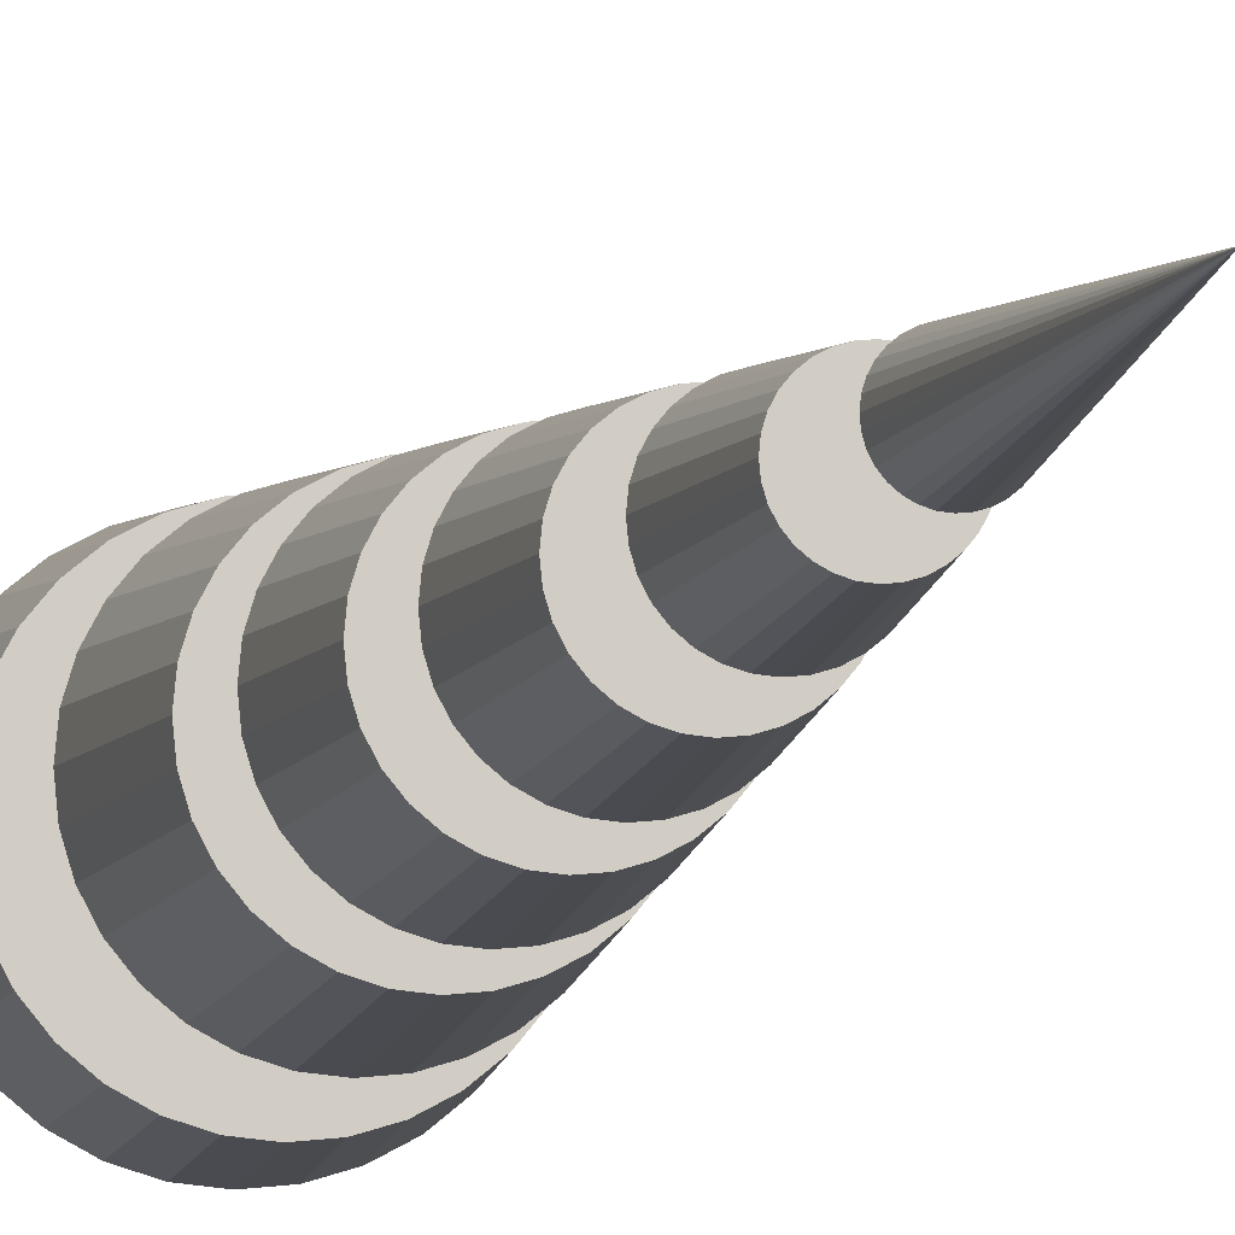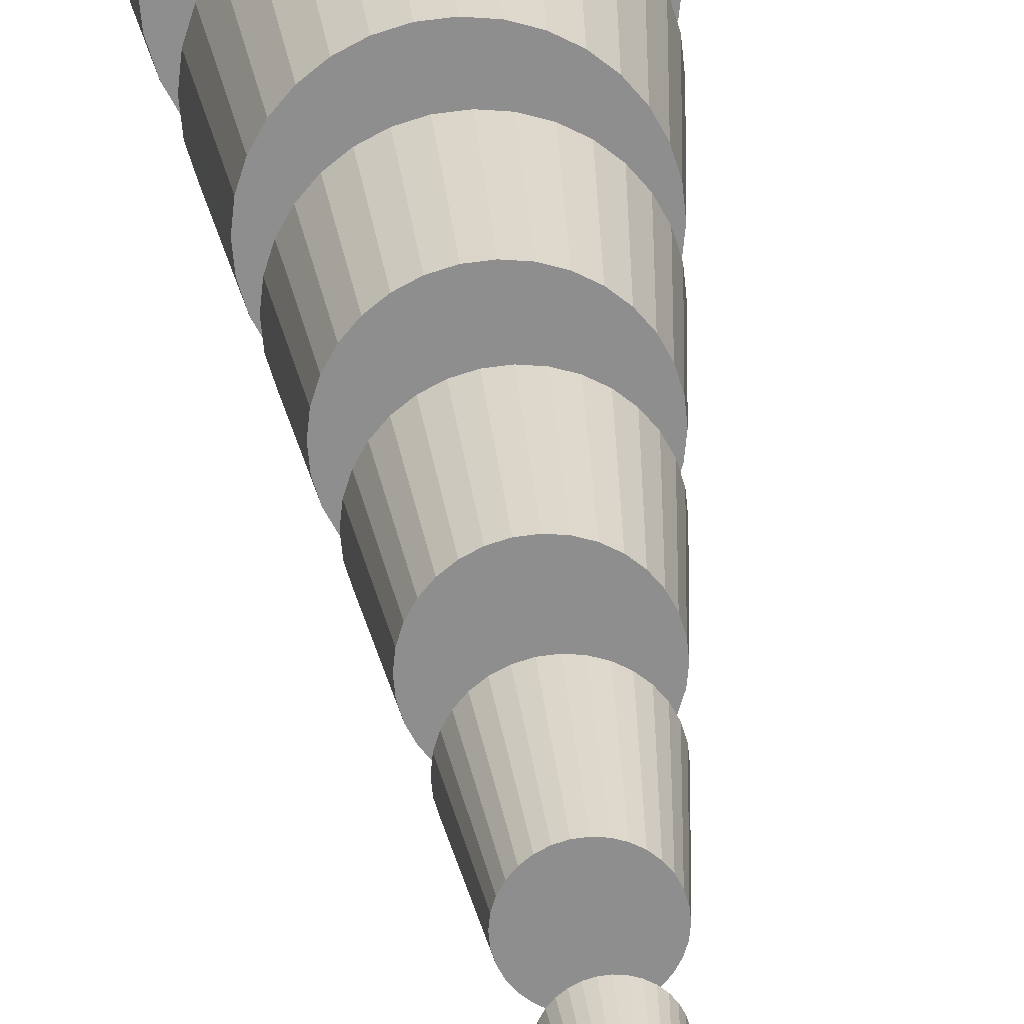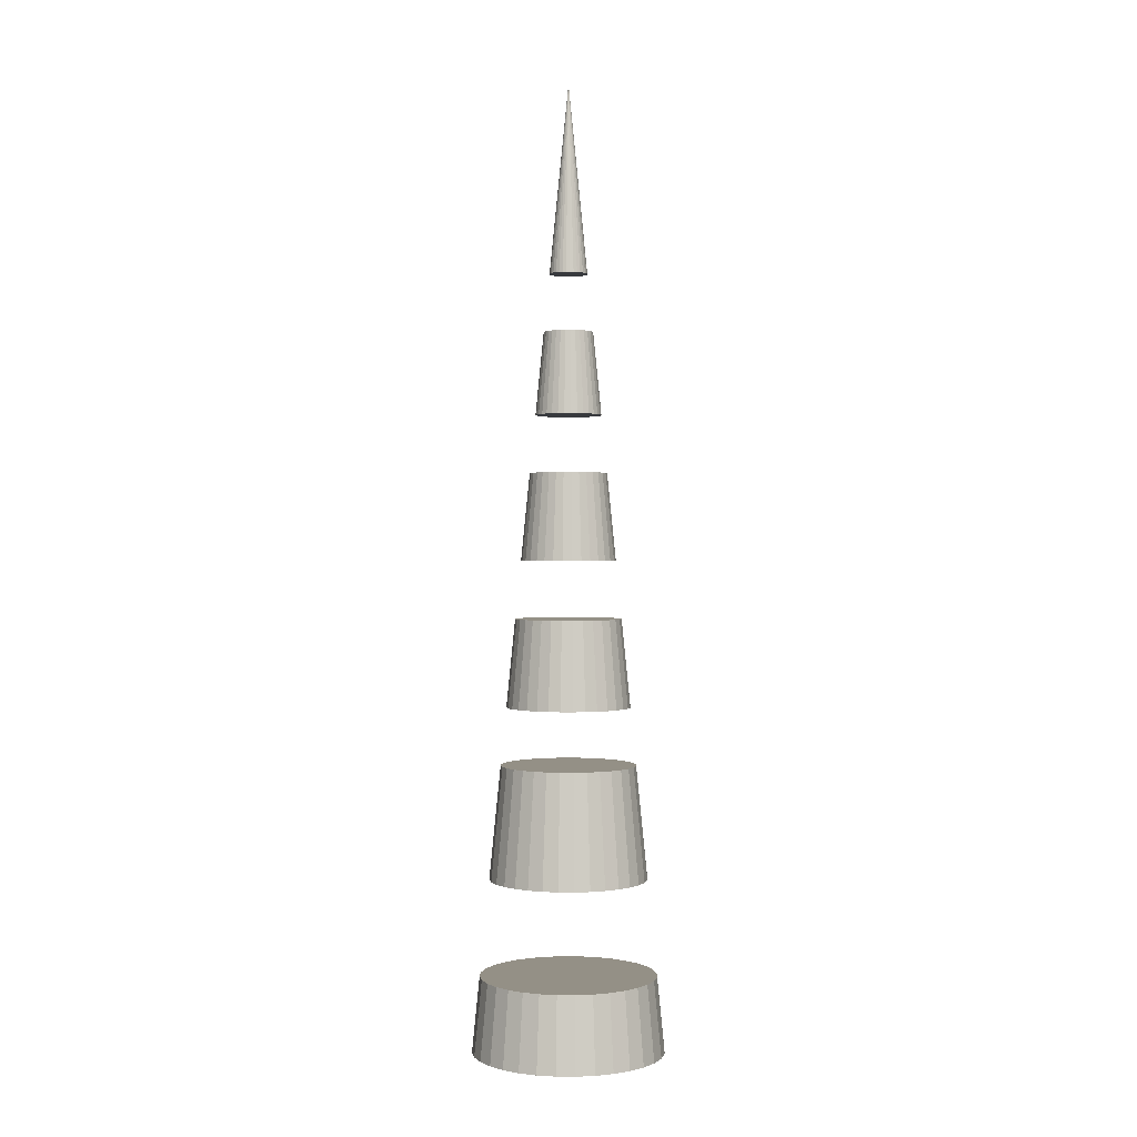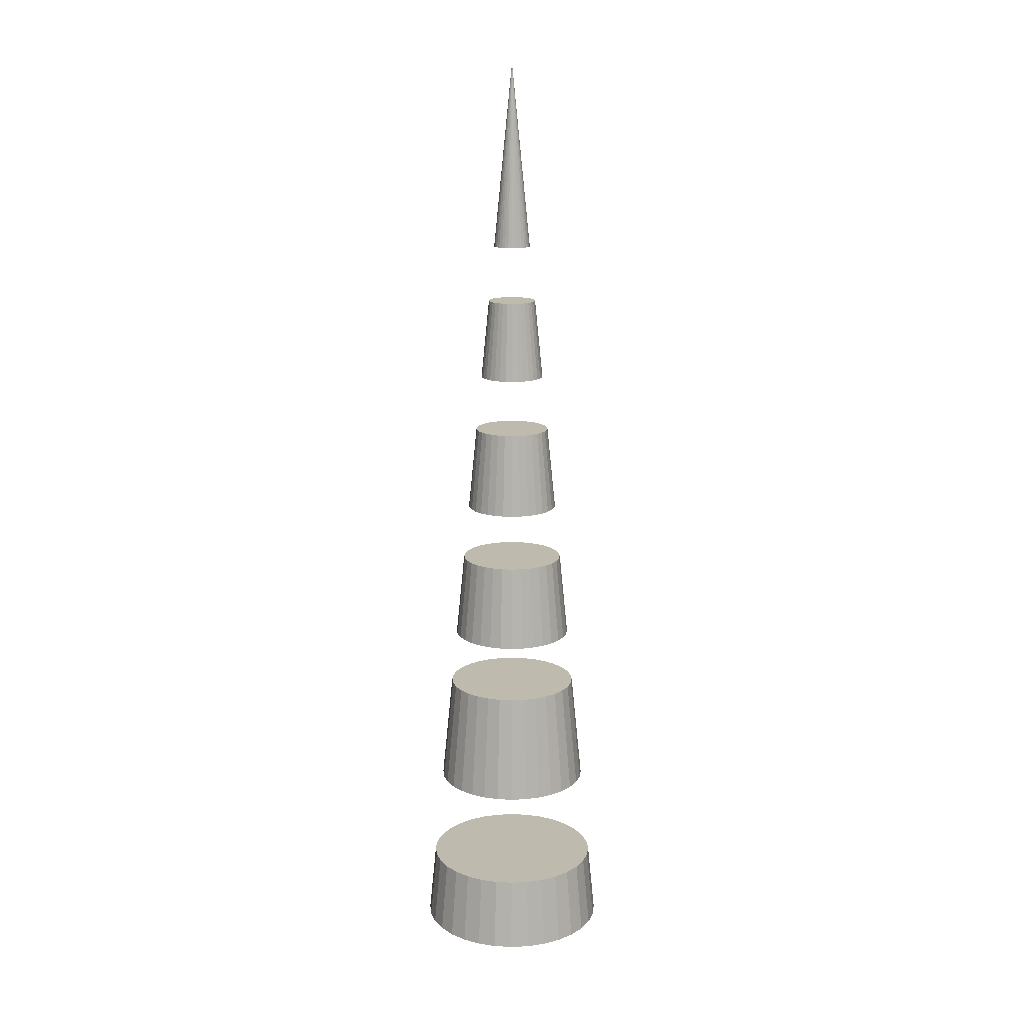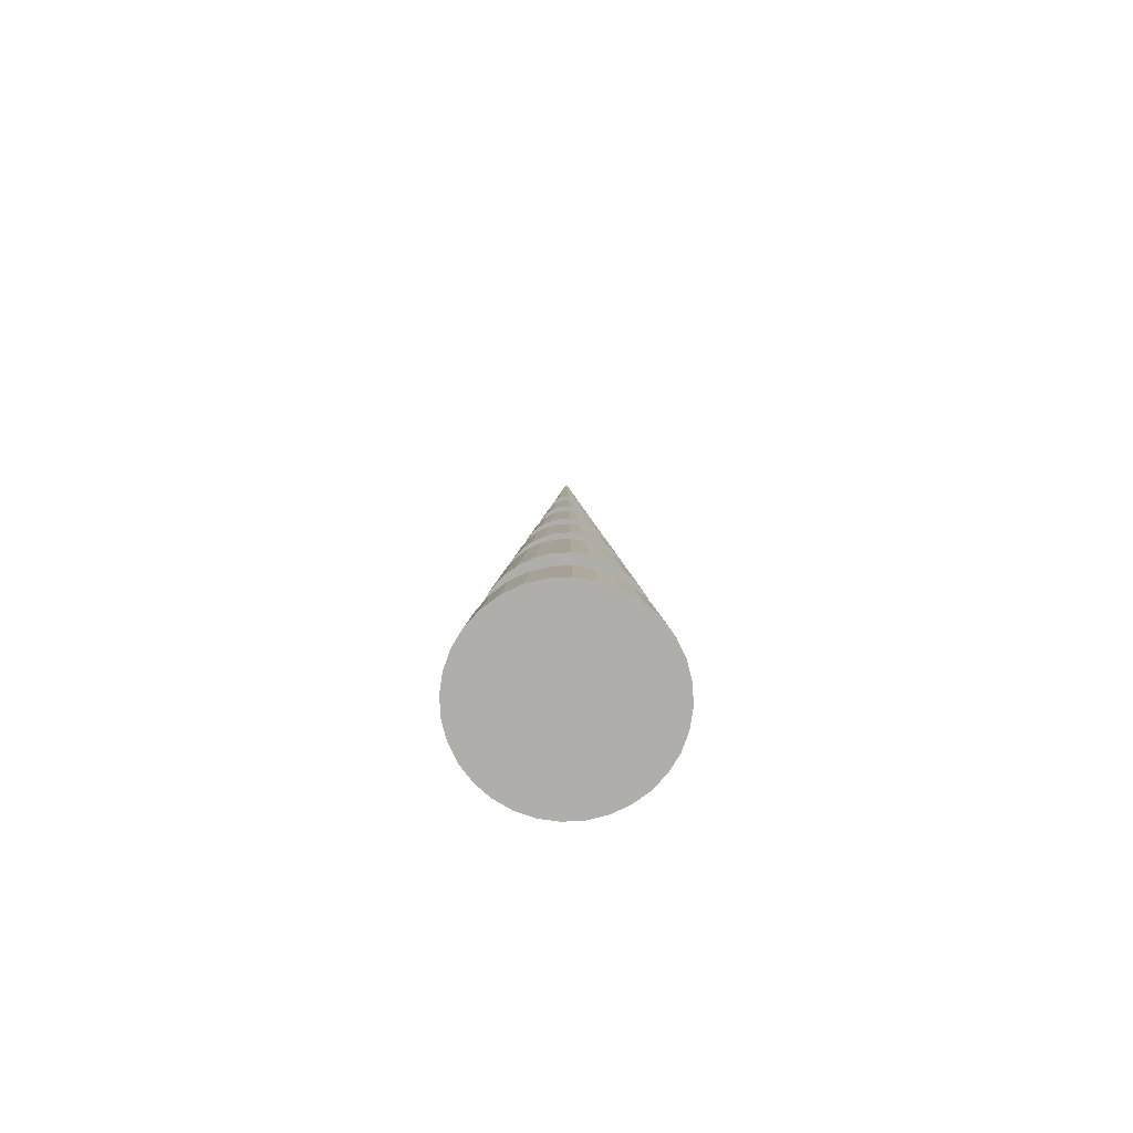
<metadata>
{"format":"obj","ext":"obj","renderer":"f3d","projection":"perspective","resolution":1024,"background":"white","views":[{"elev":-7.8,"azim":167.2,"up":"+Z"},{"elev":25.4,"azim":175.4,"up":"+Z"},{"elev":0.6,"azim":40.9,"up":"+Y"},{"elev":15.4,"azim":-55.9,"up":"+Y"},{"elev":-77.8,"azim":-171.5,"up":"+Y"}]}
</metadata>
<code>
o stożek
v -5.826 0.1114 -2.679
v -5.631 0.1114 -2.659
v -5.443 0.1114 -2.602
v -5.27 0.1114 -2.51
v -5.119 0.1114 -2.386
v -4.995 0.1114 -2.234
v -4.902 0.1114 -2.061
v -4.845 0.1114 -1.874
v -4.826 0.1114 -1.679
v -4.845 0.1114 -1.483
v -4.902 0.1114 -1.296
v -4.995 0.1114 -1.123
v -5.119 0.1114 -0.9714
v -5.27 0.1114 -0.8471
v -5.443 0.1114 -0.7547
v -5.631 0.1114 -0.6977
v -5.826 0.1114 -0.6785
v -6.021 0.1114 -0.6977
v -6.209 0.1114 -0.7547
v -6.382 0.1114 -0.8471
v -6.533 0.1114 -0.9714
v -6.658 0.1114 -1.123
v -6.75 0.1114 -1.296
v -6.807 0.1114 -1.483
v -6.826 0.1114 -1.679
v -6.807 0.1114 -1.874
v -6.75 0.1114 -2.061
v -6.658 0.1114 -2.234
v -6.533 0.1114 -2.386
v -6.382 0.1114 -2.51
v -6.209 0.1114 -2.602
v -6.021 0.1114 -2.659
v -5.826 10.11 -1.679
v -5.646 0.8988 -2.582
v -5.666 1.899 -2.484
v -5.826 0.8988 -2.6
v -5.826 1.899 -2.5
v -5.473 0.8988 -2.53
v -5.512 1.899 -2.437
v -5.314 0.8988 -2.445
v -5.37 1.899 -2.361
v -5.175 0.8988 -2.33
v -5.245 1.899 -2.259
v -5.06 0.8988 -2.19
v -5.143 1.899 -2.135
v -4.975 0.8988 -2.031
v -5.067 1.899 -1.993
v -4.922 0.8988 -1.858
v -5.021 1.899 -1.839
v -4.905 0.8988 -1.679
v -5.005 1.899 -1.679
v -4.922 0.8988 -1.499
v -5.021 1.899 -1.518
v -4.975 0.8988 -1.326
v -5.067 1.899 -1.364
v -5.06 0.8988 -1.167
v -5.143 1.899 -1.222
v -5.175 0.8988 -1.027
v -5.245 1.899 -1.098
v -5.314 0.8988 -0.9125
v -5.37 1.899 -0.9957
v -5.473 0.8988 -0.8274
v -5.512 1.899 -0.9198
v -5.646 0.8988 -0.775
v -5.666 1.899 -0.873
v -5.826 0.8988 -0.7573
v -5.826 1.899 -0.8573
v -5.986 1.899 -0.873
v -6.006 0.8988 -0.775
v -6.179 0.8988 -0.8274
v -6.14 1.899 -0.9198
v -6.338 0.8988 -0.9125
v -6.282 1.899 -0.9957
v -6.477 0.8988 -1.027
v -6.407 1.899 -1.098
v -6.592 0.8988 -1.167
v -6.509 1.899 -1.222
v -6.677 0.8988 -1.326
v -6.585 1.899 -1.364
v -6.73 0.8988 -1.499
v -6.632 1.899 -1.518
v -6.747 0.8988 -1.679
v -6.647 1.899 -1.679
v -6.73 0.8988 -1.858
v -6.632 1.899 -1.839
v -6.677 0.8988 -2.031
v -6.585 1.899 -1.993
v -6.592 0.8988 -2.19
v -6.509 1.899 -2.135
v -6.477 0.8988 -2.33
v -6.407 1.899 -2.259
v -6.338 0.8988 -2.445
v -6.282 1.899 -2.361
v -6.179 0.8988 -2.53
v -6.14 1.899 -2.437
v -6.006 0.8988 -2.582
v -5.986 1.899 -2.484
v -5.689 3.077 -2.368
v -5.826 3.077 -2.382
v -5.7 3.677 -2.31
v -5.826 3.677 -2.322
v -5.58 3.677 -2.273
v -5.557 3.077 -2.328
v -5.435 3.077 -2.263
v -5.469 3.677 -2.214
v -5.329 3.077 -2.176
v -5.371 3.677 -2.134
v -5.241 3.077 -2.069
v -5.291 3.677 -2.036
v -5.176 3.077 -1.948
v -5.232 3.677 -1.925
v -5.136 3.077 -1.816
v -5.195 3.677 -1.804
v -5.123 3.077 -1.679
v -5.183 3.677 -1.679
v -5.136 3.077 -1.541
v -5.195 3.677 -1.553
v -5.176 3.077 -1.409
v -5.232 3.677 -1.432
v -5.241 3.077 -1.288
v -5.291 3.677 -1.321
v -5.329 3.077 -1.181
v -5.371 3.677 -1.224
v -5.435 3.077 -1.094
v -5.469 3.677 -1.144
v -5.557 3.077 -1.029
v -5.58 3.677 -1.084
v -5.689 3.077 -0.9886
v -5.7 3.677 -1.047
v -5.826 3.077 -0.9751
v -5.826 3.677 -1.035
v -5.963 3.077 -0.9886
v -5.952 3.677 -1.047
v -6.095 3.077 -1.029
v -6.072 3.677 -1.084
v -6.217 3.077 -1.094
v -6.184 3.677 -1.144
v -6.323 3.077 -1.181
v -6.281 3.677 -1.224
v -6.411 3.077 -1.288
v -6.361 3.677 -1.321
v -6.476 3.077 -1.409
v -6.421 3.677 -1.432
v -6.516 3.077 -1.541
v -6.457 3.677 -1.553
v -6.53 3.077 -1.679
v -6.47 3.677 -1.679
v -6.516 3.077 -1.816
v -6.457 3.677 -1.804
v -6.476 3.077 -1.948
v -6.421 3.677 -1.925
v -6.411 3.077 -2.069
v -6.361 3.677 -2.036
v -6.323 3.077 -2.176
v -6.281 3.677 -2.134
v -6.217 3.077 -2.263
v -6.184 3.677 -2.214
v -6.095 3.077 -2.328
v -6.072 3.677 -2.273
v -5.963 3.077 -2.368
v -5.952 3.677 -2.31
v -5.718 4.59 -2.22
v -5.826 4.59 -2.231
v -5.73 5.19 -2.161
v -5.826 5.19 -2.171
v -5.615 4.59 -2.189
v -5.638 5.19 -2.133
v -5.519 4.59 -2.138
v -5.553 5.19 -2.088
v -5.436 4.59 -2.069
v -5.478 5.19 -2.027
v -5.367 4.59 -1.985
v -5.417 5.19 -1.952
v -5.316 4.59 -1.89
v -5.371 5.19 -1.867
v -5.285 4.59 -1.786
v -5.343 5.19 -1.775
v -5.274 4.59 -1.679
v -5.334 5.19 -1.679
v -5.285 4.59 -1.571
v -5.343 5.19 -1.583
v -5.316 4.59 -1.467
v -5.371 5.19 -1.49
v -5.367 4.59 -1.372
v -5.417 5.19 -1.405
v -5.436 4.59 -1.288
v -5.478 5.19 -1.331
v -5.519 4.59 -1.219
v -5.553 5.19 -1.269
v -5.615 4.59 -1.168
v -5.638 5.19 -1.224
v -5.718 4.59 -1.137
v -5.73 5.19 -1.196
v -5.826 4.59 -1.126
v -5.826 5.19 -1.186
v -5.934 4.59 -1.137
v -5.922 5.19 -1.196
v -6.037 4.59 -1.168
v -6.014 5.19 -1.224
v -6.133 4.59 -1.219
v -6.099 5.19 -1.269
v -6.216 4.59 -1.288
v -6.174 5.19 -1.331
v -6.285 4.59 -1.372
v -6.235 5.19 -1.405
v -6.336 4.59 -1.467
v -6.281 5.19 -1.49
v -6.368 4.59 -1.571
v -6.309 5.19 -1.583
v -6.378 4.59 -1.679
v -6.318 5.19 -1.679
v -6.368 4.59 -1.786
v -6.309 5.19 -1.775
v -6.336 4.59 -1.89
v -6.281 5.19 -1.867
v -6.285 4.59 -1.985
v -6.235 5.19 -1.952
v -6.216 4.59 -2.069
v -6.174 5.19 -2.027
v -6.133 4.59 -2.138
v -6.099 5.19 -2.088
v -6.037 4.59 -2.189
v -6.014 5.19 -2.133
v -5.934 4.59 -2.22
v -5.922 5.19 -2.161
v -5.748 6.095 -2.072
v -5.826 6.095 -2.08
v -5.759 6.695 -2.014
v -5.826 6.695 -2.02
v -5.672 6.095 -2.05
v -5.695 6.695 -1.994
v -5.603 6.095 -2.012
v -5.636 6.695 -1.963
v -5.542 6.095 -1.963
v -5.584 6.695 -1.92
v -5.492 6.095 -1.902
v -5.542 6.695 -1.868
v -5.455 6.095 -1.832
v -5.51 6.695 -1.809
v -5.432 6.095 -1.757
v -5.491 6.695 -1.745
v -5.424 6.095 -1.679
v -5.484 6.695 -1.679
v -5.432 6.095 -1.6
v -5.491 6.695 -1.612
v -5.455 6.095 -1.525
v -5.51 6.695 -1.548
v -5.542 6.695 -1.489
v -5.492 6.095 -1.455
v -5.542 6.095 -1.395
v -5.584 6.695 -1.437
v -5.603 6.095 -1.345
v -5.636 6.695 -1.395
v -5.672 6.095 -1.308
v -5.695 6.695 -1.363
v -5.748 6.095 -1.285
v -5.759 6.695 -1.343
v -5.826 6.095 -1.277
v -5.826 6.695 -1.337
v -5.904 6.095 -1.285
v -5.893 6.695 -1.343
v -5.98 6.095 -1.308
v -5.957 6.695 -1.363
v -6.049 6.095 -1.345
v -6.016 6.695 -1.395
v -6.11 6.095 -1.395
v -6.068 6.695 -1.437
v -6.16 6.095 -1.455
v -6.11 6.695 -1.489
v -6.197 6.095 -1.525
v -6.142 6.695 -1.548
v -6.22 6.095 -1.6
v -6.161 6.695 -1.612
v -6.228 6.095 -1.679
v -6.168 6.695 -1.679
v -6.22 6.095 -1.757
v -6.161 6.695 -1.745
v -6.197 6.095 -1.832
v -6.142 6.695 -1.809
v -6.16 6.095 -1.902
v -6.11 6.695 -1.868
v -6.11 6.095 -1.963
v -6.068 6.695 -1.92
v -6.049 6.095 -2.012
v -6.016 6.695 -1.963
v -5.98 6.095 -2.05
v -5.957 6.695 -1.994
v -5.904 6.095 -2.072
v -5.893 6.695 -2.014
v -5.776 7.55 -1.93
v -5.826 7.55 -1.935
v -5.788 8.15 -1.871
v -5.826 8.15 -1.875
v -5.728 7.55 -1.915
v -5.751 8.15 -1.86
v -5.684 7.55 -1.891
v -5.717 8.15 -1.842
v -5.687 8.15 -1.817
v -5.645 7.55 -1.86
v -5.663 8.15 -1.787
v -5.613 7.55 -1.821
v -5.589 7.55 -1.777
v -5.645 8.15 -1.754
v -5.575 7.55 -1.728
v -5.634 8.15 -1.717
v -5.57 7.55 -1.679
v -5.63 8.15 -1.679
v -5.575 7.55 -1.629
v -5.634 8.15 -1.64
v -5.589 7.55 -1.581
v -5.645 8.15 -1.603
v -5.613 7.55 -1.536
v -5.663 8.15 -1.57
v -5.645 7.55 -1.497
v -5.687 8.15 -1.54
v -5.717 8.15 -1.515
v -5.684 7.55 -1.466
v -5.728 7.55 -1.442
v -5.751 8.15 -1.497
v -5.776 7.55 -1.427
v -5.788 8.15 -1.486
v -5.826 7.55 -1.422
v -5.826 8.15 -1.482
v -5.876 7.55 -1.427
v -5.864 8.15 -1.486
v -5.924 7.55 -1.442
v -5.901 8.15 -1.497
v -5.968 7.55 -1.466
v -5.935 8.15 -1.515
v -6.007 7.55 -1.497
v -5.965 8.15 -1.54
v -6.039 7.55 -1.536
v -5.989 8.15 -1.57
v -6.063 7.55 -1.581
v -6.007 8.15 -1.603
v -6.077 7.55 -1.629
v -6.018 8.15 -1.64
v -6.082 7.55 -1.679
v -6.022 8.15 -1.679
v -6.077 7.55 -1.728
v -6.018 8.15 -1.717
v -6.063 7.55 -1.777
v -6.007 8.15 -1.754
v -6.039 7.55 -1.821
v -5.989 8.15 -1.787
v -5.965 8.15 -1.817
v -6.007 7.55 -1.86
v -5.968 7.55 -1.891
v -5.935 8.15 -1.842
v -5.924 7.55 -1.915
v -5.901 8.15 -1.86
v -5.876 7.55 -1.93
v -5.864 8.15 -1.871
f 2 1 36 34
f 35 37 99 98
f 100 101 163 162
f 164 165 227 226
f 228 229 291 290
f 292 293 33
f 3 2 34 38
f 39 35 98 103
f 102 100 162 166
f 167 164 226 230
f 231 228 290 294
f 33 295 292
f 4 3 38 40
f 41 39 103 104
f 105 102 166 168
f 169 167 230 232
f 233 231 294 296
f 33 297 295
f 43 41 104 106
f 107 105 168 170
f 171 169 232 234
f 33 298 297
f 233 296 299 235
f 5 4 40 42
f 6 5 42 44
f 45 43 106 108
f 109 107 170 172
f 173 171 234 236
f 33 300 298
f 299 301 237 235
f 7 6 44 46
f 47 45 108 110
f 174 111 109 172
f 175 173 236 238
f 239 237 301 302
f 33 303 300
f 8 7 46 48
f 49 47 110 112
f 113 111 174 176
f 177 175 238 240
f 241 239 302 304
f 33 305 303
f 50 9 8 48
f 114 51 49 112
f 178 115 113 176
f 242 179 177 240
f 306 243 241 304
f 305 33 307
f 52 10 9 50
f 116 53 51 114
f 180 117 115 178
f 244 181 179 242
f 308 245 243 306
f 307 33 309
f 54 11 10 52
f 118 55 53 116
f 182 119 117 180
f 246 183 181 244
f 310 247 245 308
f 309 33 311
f 56 12 11 54
f 120 57 55 118
f 184 121 119 182
f 249 185 183 246
f 312 248 247 310
f 311 33 313
f 58 13 12 56
f 122 59 57 120
f 186 123 121 184
f 250 187 185 249
f 251 248 312 314
f 313 33 315
f 14 13 58 60
f 124 61 59 122
f 189 187 250 252
f 33 316 315
f 314 317 253 251
f 125 123 186 188
f 62 15 14 60
f 63 61 124 126
f 127 125 188 190
f 191 189 252 254
f 255 253 317 318
f 33 319 316
f 16 15 62 64
f 65 63 126 128
f 129 127 190 192
f 193 191 254 256
f 257 255 318 320
f 33 321 319
f 66 17 16 64
f 130 67 65 128
f 194 131 129 192
f 258 195 193 256
f 322 259 257 320
f 321 33 323
f 69 18 17 66
f 132 68 67 130
f 196 133 131 194
f 260 197 195 258
f 324 261 259 322
f 323 33 325
f 70 19 18 69
f 134 71 68 132
f 198 135 133 196
f 262 199 197 260
f 326 263 261 324
f 325 33 327
f 72 20 19 70
f 136 73 71 134
f 200 137 135 198
f 264 201 199 262
f 328 265 263 326
f 327 33 329
f 74 21 20 72
f 138 75 73 136
f 202 139 137 200
f 266 203 201 264
f 267 265 328 330
f 329 33 331
f 22 21 74 76
f 333 331 33
f 330 332 269 267
f 266 268 205 203
f 202 204 141 139
f 138 140 77 75
f 23 22 76 78
f 79 77 140 142
f 143 141 204 206
f 207 205 268 270
f 335 333 33
f 332 334 271 269
f 24 23 78 80
f 81 79 142 144
f 145 143 206 208
f 209 207 270 272
f 273 271 334 336
f 337 335 33
f 25 24 80 82
f 83 81 144 146
f 147 145 208 210
f 211 209 272 274
f 275 273 336 338
f 339 337 33
f 26 25 82 84
f 85 83 146 148
f 149 147 210 212
f 213 211 274 276
f 277 275 338 340
f 341 339 33
f 27 26 84 86
f 87 85 148 150
f 151 149 212 214
f 215 213 276 278
f 279 277 340 342
f 33 343 341
f 28 27 86 88
f 89 87 150 152
f 153 151 214 216
f 217 215 278 280
f 281 279 342 344
f 33 345 343
f 29 28 88 90
f 91 89 152 154
f 155 153 216 218
f 219 217 280 282
f 33 346 345
f 281 344 347 283
f 30 29 90 92
f 349 346 33
f 347 348 285 283
f 282 284 221 219
f 218 220 157 155
f 154 156 93 91
f 31 30 92 94
f 95 93 156 158
f 159 157 220 222
f 223 221 284 286
f 351 349 33
f 348 350 287 285
f 32 1 2 3 4 5 6 7 8 9 10 11 12 13 14 15 16 17 18 19 20 21 22 23 24 25 26 27 28 29 30 31
f 32 31 94 96
f 97 95 158 160
f 161 159 222 224
f 225 223 286 288
f 289 287 350 352
f 353 351 33
f 1 32 96 36
f 37 97 160 99
f 101 161 224 163
f 165 225 288 227
f 229 289 352 291
f 293 353 33
f 95 97 37 35 39 41 43 45 47 49 51 53 55 57 59 61 63 65 67 68 71 73 75 77 79 81 83 85 87 89 91 93
f 60 58 56 54 52 50 48 46 44 42 40 38 34 36 96 94 92 90 88 86 84 82 80 78 76 74 72 70 69 66 64 62
f 161 101 100 102 105 107 109 111 113 115 117 119 121 123 125 127 129 131 133 135 137 139 141 143 145 147 149 151 153 155 157 159
f 108 106 104 103 98 99 160 158 156 154 152 150 148 146 144 142 140 138 136 134 132 130 128 126 124 122 120 118 116 114 112 110
f 223 225 165 164 167 169 171 173 175 177 179 181 183 185 187 189 191 193 195 197 199 201 203 205 207 209 211 213 215 217 219 221
f 218 216 214 212 210 208 206 204 202 200 198 196 194 192 190 188 186 184 182 180 178 176 174 172 170 168 166 162 163 224 222 220
f 289 229 228 231 233 235 237 239 241 243 245 247 248 251 253 255 257 259 261 263 265 267 269 271 273 275 277 279 281 283 285 287
f 238 236 234 232 230 226 227 288 286 284 282 280 278 276 274 272 270 268 266 264 262 260 258 256 254 252 250 249 246 244 242 240
f 292 295 297 298 300 303 305 307 309 311 313 315 316 319 321 323 325 327 329 331 333 335 337 339 341 343 345 346 349 351 353 293
f 301 299 296 294 290 291 352 350 348 347 344 342 340 338 336 334 332 330 328 326 324 322 320 318 317 314 312 310 308 306 304 302

</code>
